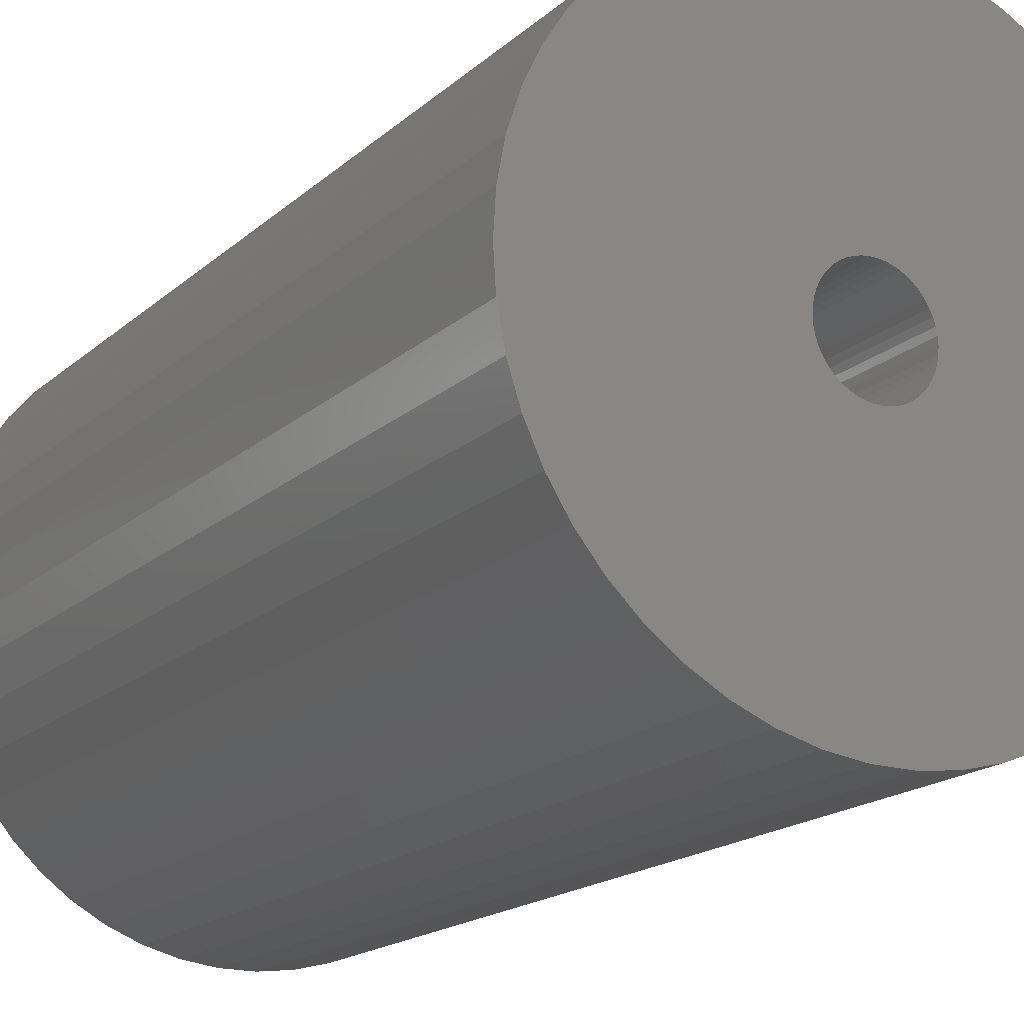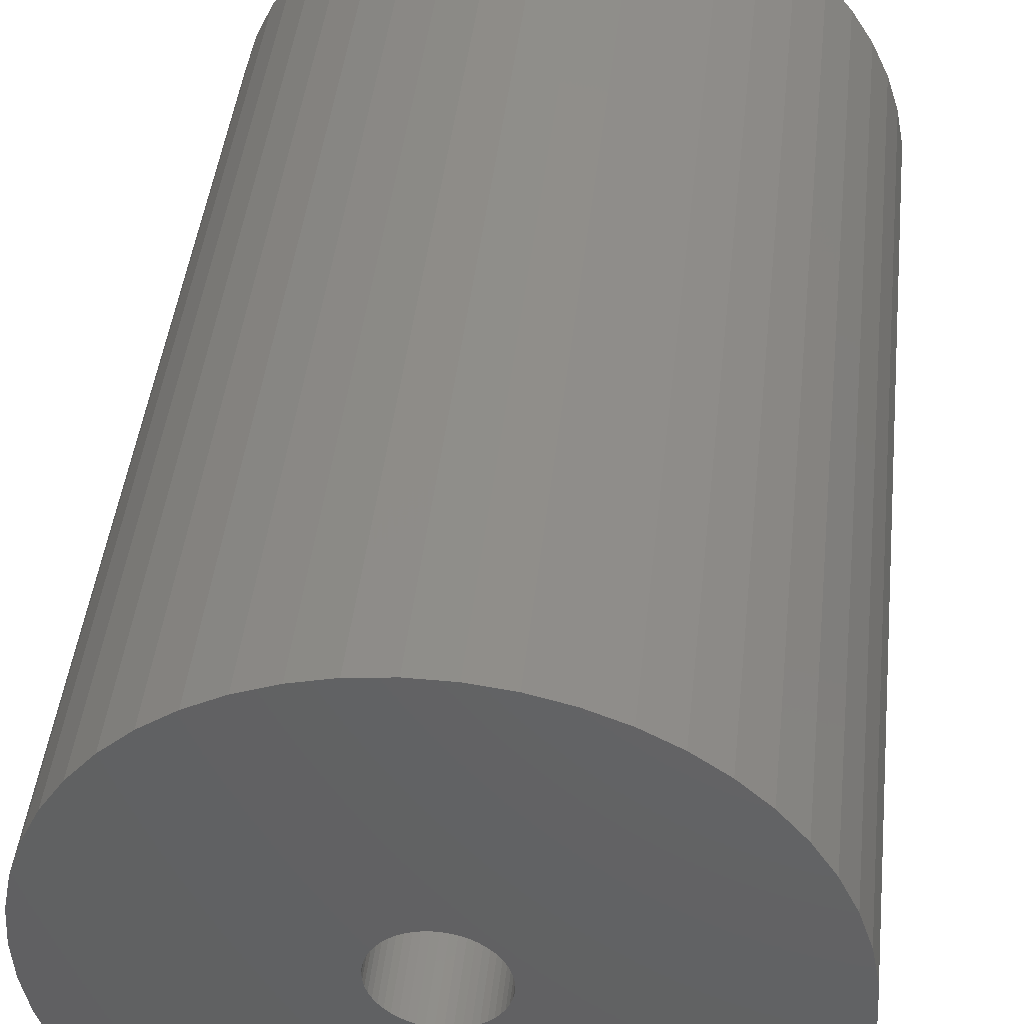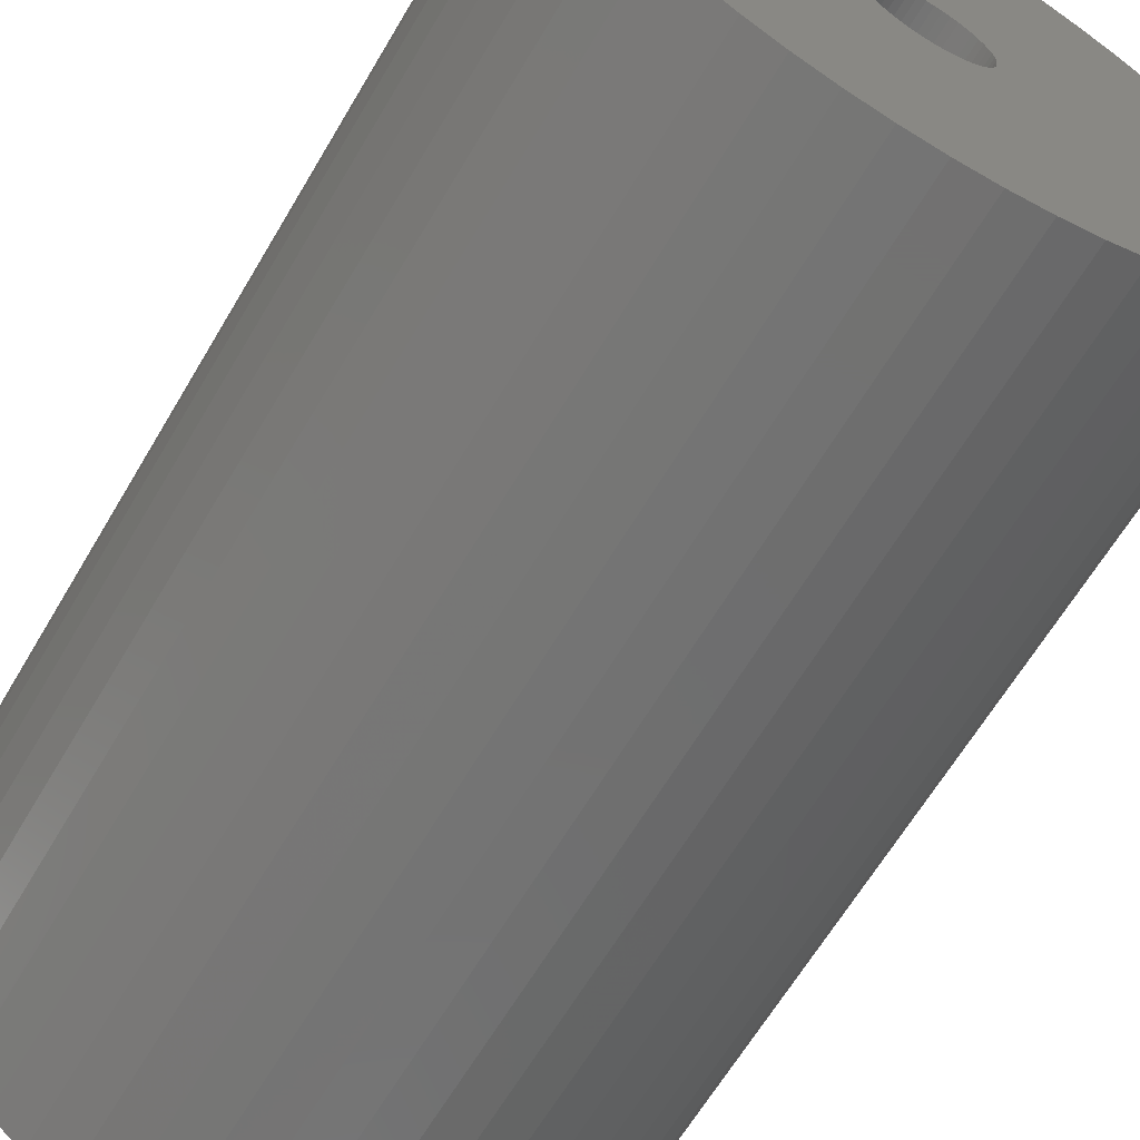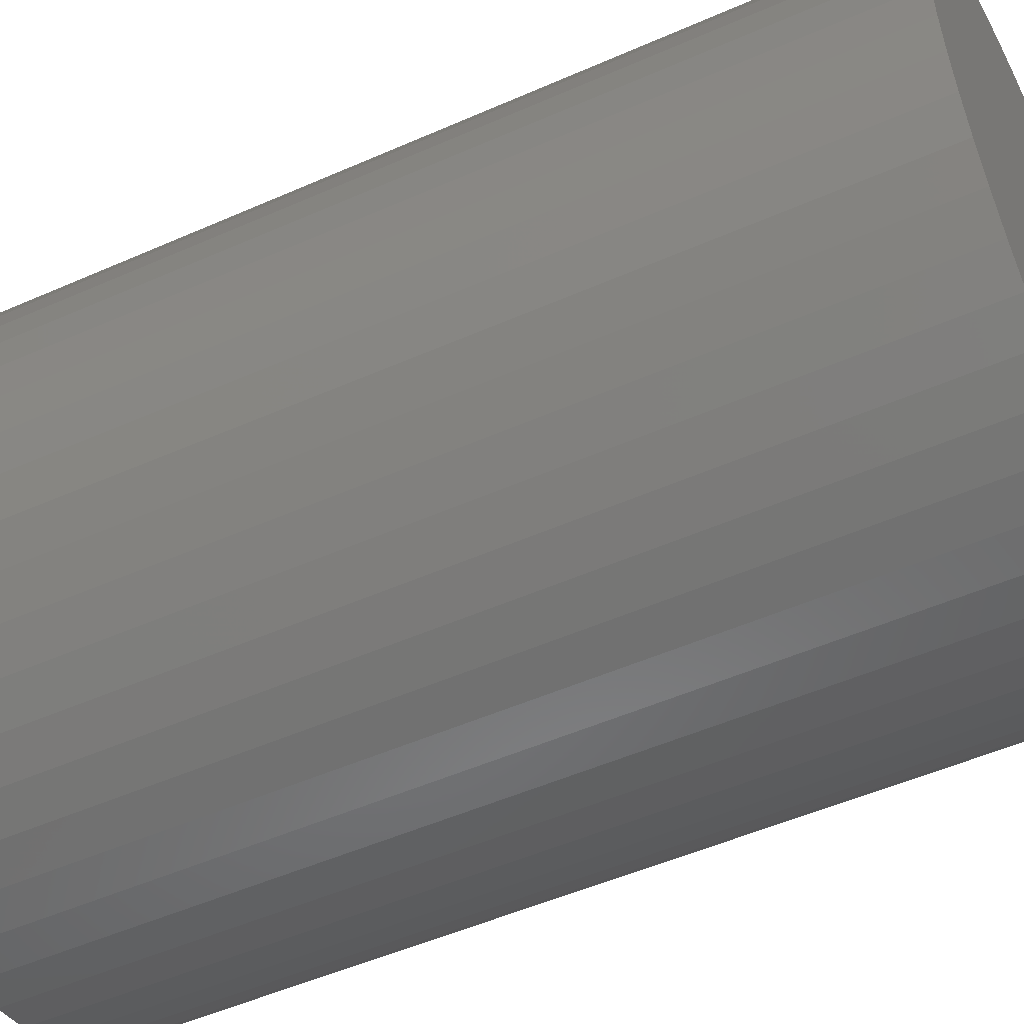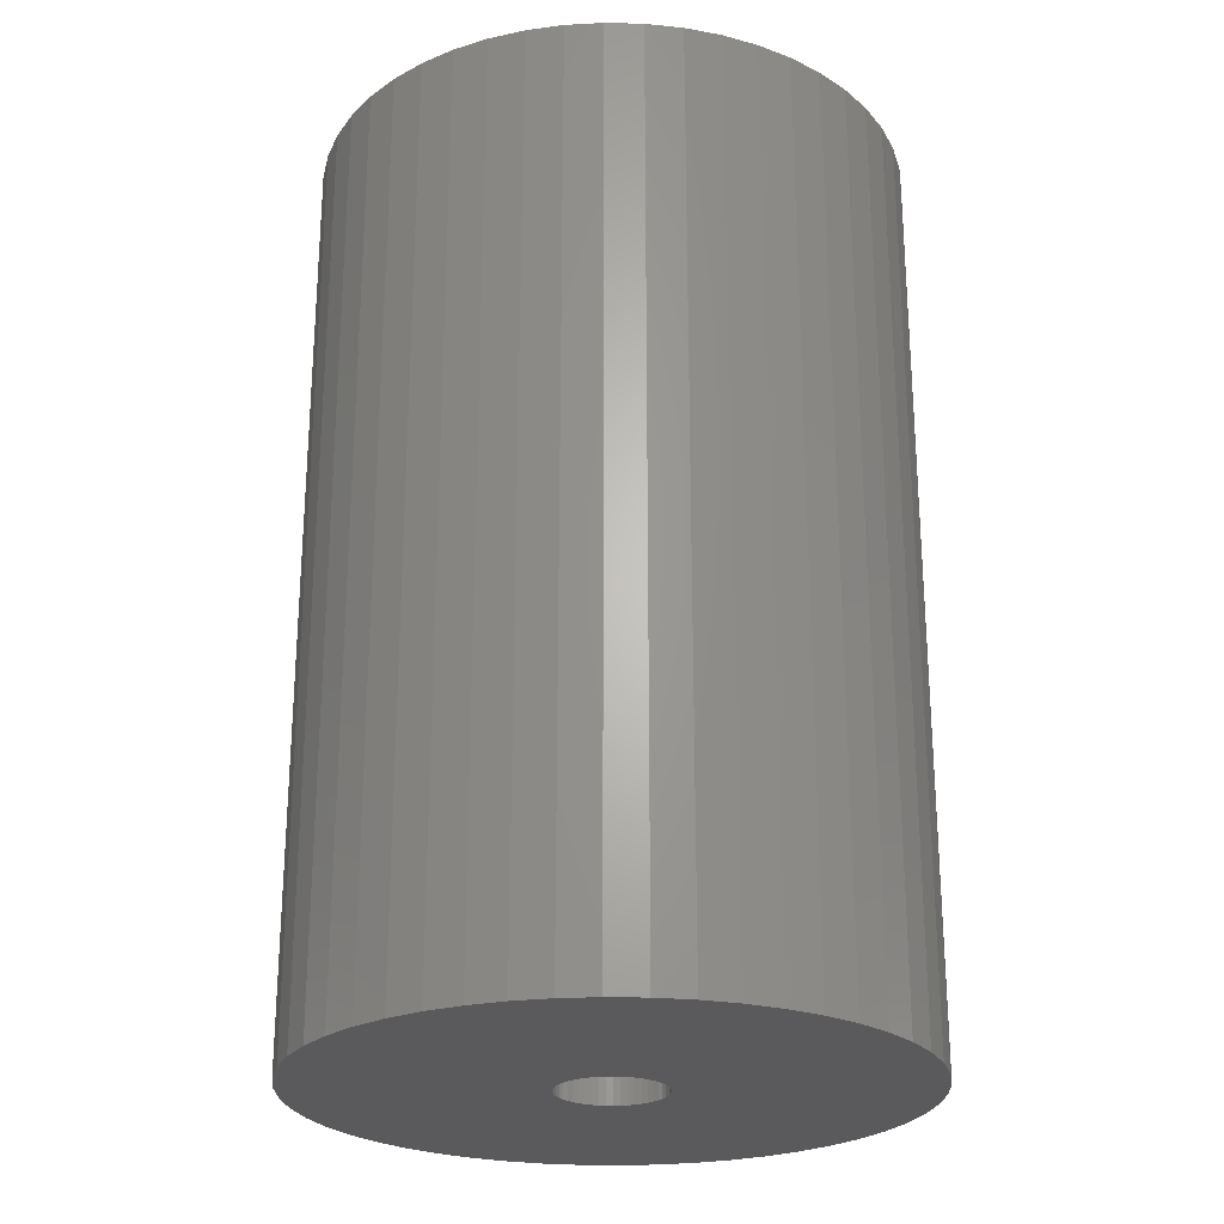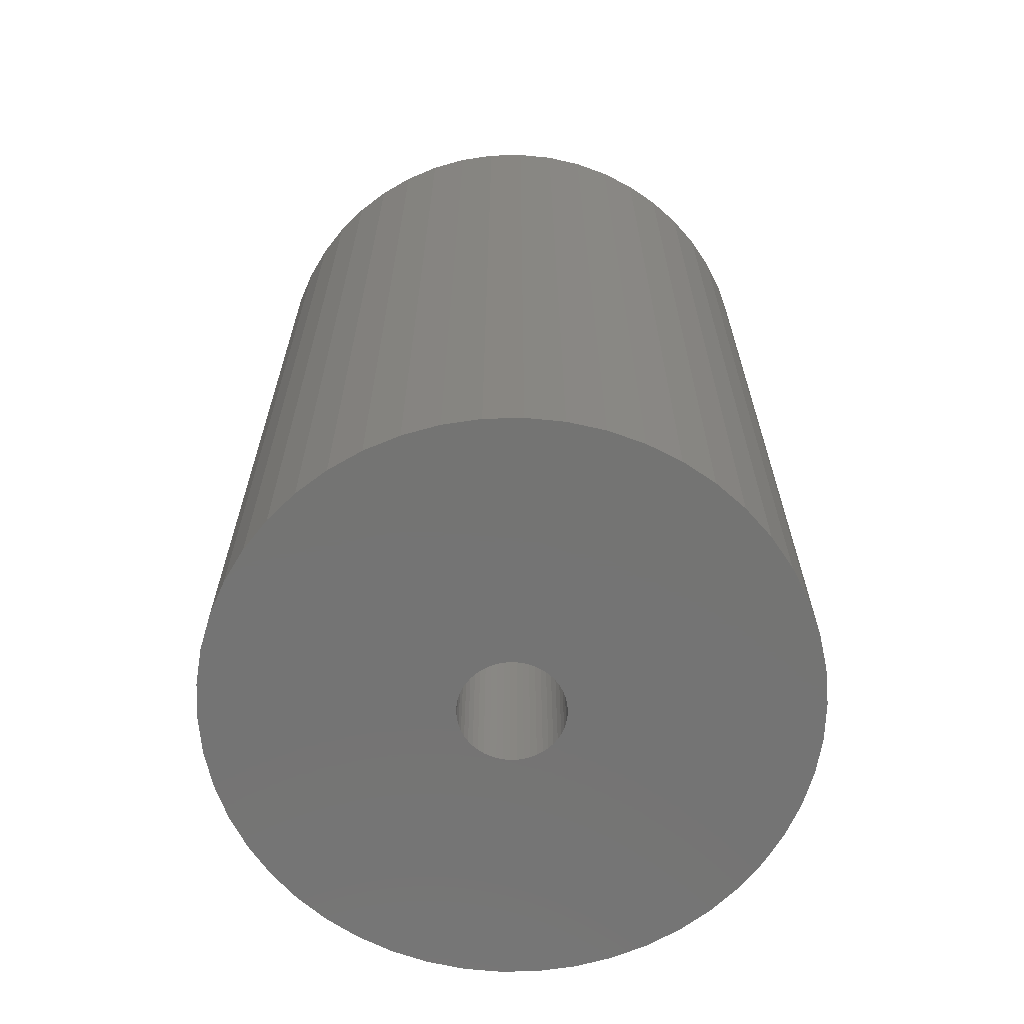
<metadata>
{"format":"stl","ext":"stl","renderer":"f3d","projection":"perspective","resolution":1024,"background":"white","views":[{"elev":-17.7,"azim":148.6,"up":"+Y"},{"elev":43.5,"azim":6.2,"up":"+Y"},{"elev":-64.0,"azim":149.5,"up":"+Y"},{"elev":-50.8,"azim":115.8,"up":"+Y"},{"elev":-24.7,"azim":77.0,"up":"+Z"},{"elev":-66.1,"azim":23.1,"up":"+Z"}]}
</metadata>
<code>
# stl→obj: 200 verts, 400 faces
v 24 0 37.5
v 23.81 3.008 -37.5
v 23.81 3.008 37.5
v 24 0 -37.5
v -24 0 -37.5
v -23.81 3.008 37.5
v -23.81 3.008 -37.5
v -24 0 37.5
v 1.507 23.95 -37.5
v -1.507 23.95 37.5
v 1.507 23.95 37.5
v -1.507 23.95 -37.5
v -1.507 -23.95 -37.5
v 1.507 -23.95 37.5
v -1.507 -23.95 37.5
v 1.507 -23.95 -37.5
v 17.5 16.43 -37.5
v 15.3 18.49 37.5
v 17.5 16.43 37.5
v 15.3 18.49 -37.5
v -15.3 18.49 -37.5
v -17.5 16.43 37.5
v -15.3 18.49 37.5
v -17.5 16.43 -37.5
v -7.416 22.83 -37.5
v -10.22 21.72 37.5
v -7.416 22.83 37.5
v -10.22 21.72 -37.5
v 22.31 8.835 37.5
v 21.03 11.56 -37.5
v 21.03 11.56 37.5
v 22.31 8.835 -37.5
v 23.25 5.969 -37.5
v 23.25 5.969 37.5
v 19.42 14.11 -37.5
v 19.42 14.11 37.5
v 10.22 21.72 -37.5
v 7.416 22.83 37.5
v 10.22 21.72 37.5
v 7.416 22.83 -37.5
v 4.497 23.57 37.5
v 4.497 23.57 -37.5
v 12.86 20.26 -37.5
v 12.86 20.26 37.5
v -22.31 8.835 -37.5
v -21.03 11.56 37.5
v -21.03 11.56 -37.5
v -22.31 8.835 37.5
v -19.42 14.11 -37.5
v -19.42 14.11 37.5
v -23.25 5.969 -37.5
v -23.25 5.969 37.5
v -4.497 23.57 37.5
v -4.497 23.57 -37.5
v 4.497 -23.57 37.5
v 4.497 -23.57 -37.5
v 4.25 0 37.5
v 4.216 0.5327 37.5
v 23.81 -3.008 37.5
v 4.116 1.057 37.5
v 4.216 -0.5327 37.5
v 3.952 1.565 37.5
v 23.25 -5.969 37.5
v 3.724 2.047 37.5
v 4.116 -1.057 37.5
v 3.438 2.498 37.5
v 22.31 -8.835 37.5
v 3.098 2.909 37.5
v 3.952 -1.565 37.5
v 2.709 3.275 37.5
v 21.03 -11.56 37.5
v 2.277 3.588 37.5
v 3.724 -2.047 37.5
v 1.81 3.846 37.5
v 19.42 -14.11 37.5
v 1.313 4.042 37.5
v 3.438 -2.498 37.5
v 17.5 -16.43 37.5
v 0.7964 4.175 37.5
v 0.2669 4.242 37.5
v -0.2669 4.242 37.5
v -0.7964 4.175 37.5
v -1.313 4.042 37.5
v -1.81 3.846 37.5
v -2.277 3.588 37.5
v -12.86 20.26 37.5
v -2.709 3.275 37.5
v -3.098 2.909 37.5
v -3.438 2.498 37.5
v 3.098 -2.909 37.5
v 15.3 -18.49 37.5
v 2.709 -3.275 37.5
v 12.86 -20.26 37.5
v 2.277 -3.588 37.5
v 10.22 -21.72 37.5
v 1.81 -3.846 37.5
v 7.416 -22.83 37.5
v 1.313 -4.042 37.5
v 0.7964 -4.175 37.5
v 0.2669 -4.242 37.5
v -0.2669 -4.242 37.5
v -0.7964 -4.175 37.5
v -4.497 -23.57 37.5
v -1.313 -4.042 37.5
v -7.416 -22.83 37.5
v -1.81 -3.846 37.5
v -10.22 -21.72 37.5
v -2.277 -3.588 37.5
v -12.86 -20.26 37.5
v -2.709 -3.275 37.5
v -15.3 -18.49 37.5
v -3.098 -2.909 37.5
v -17.5 -16.43 37.5
v -3.438 -2.498 37.5
v -19.42 -14.11 37.5
v -3.724 -2.047 37.5
v -21.03 -11.56 37.5
v -3.952 -1.565 37.5
v -22.31 -8.835 37.5
v -4.116 -1.057 37.5
v -23.25 -5.969 37.5
v -4.216 -0.5327 37.5
v -23.81 -3.008 37.5
v -4.25 0 37.5
v -3.724 2.047 37.5
v -3.952 1.565 37.5
v -4.116 1.057 37.5
v -4.216 0.5327 37.5
v -12.86 20.26 -37.5
v 23.81 -3.008 -37.5
v 19.42 -14.11 -37.5
v 17.5 -16.43 -37.5
v 23.25 -5.969 -37.5
v 22.31 -8.835 -37.5
v -17.5 -16.43 -37.5
v -15.3 -18.49 -37.5
v -21.03 -11.56 -37.5
v -22.31 -8.835 -37.5
v -19.42 -14.11 -37.5
v 4.25 0 -37.5
v 4.216 -0.5327 -37.5
v 4.116 -1.057 -37.5
v 4.216 0.5327 -37.5
v 3.952 -1.565 -37.5
v 21.03 -11.56 -37.5
v 3.724 -2.047 -37.5
v 4.116 1.057 -37.5
v 3.438 -2.498 -37.5
v 3.098 -2.909 -37.5
v 15.3 -18.49 -37.5
v 3.952 1.565 -37.5
v 2.709 -3.275 -37.5
v 12.86 -20.26 -37.5
v 2.277 -3.588 -37.5
v 10.22 -21.72 -37.5
v 3.724 2.047 -37.5
v 1.81 -3.846 -37.5
v 7.416 -22.83 -37.5
v 1.313 -4.042 -37.5
v 3.438 2.498 -37.5
v 0.7964 -4.175 -37.5
v 0.2669 -4.242 -37.5
v -0.2669 -4.242 -37.5
v -0.7964 -4.175 -37.5
v -4.497 -23.57 -37.5
v -1.313 -4.042 -37.5
v -7.416 -22.83 -37.5
v -1.81 -3.846 -37.5
v -10.22 -21.72 -37.5
v -2.277 -3.588 -37.5
v -12.86 -20.26 -37.5
v -2.709 -3.275 -37.5
v -3.098 -2.909 -37.5
v -3.438 -2.498 -37.5
v 3.098 2.909 -37.5
v 2.709 3.275 -37.5
v 2.277 3.588 -37.5
v 1.81 3.846 -37.5
v 1.313 4.042 -37.5
v 0.7964 4.175 -37.5
v 0.2669 4.242 -37.5
v -0.2669 4.242 -37.5
v -0.7964 4.175 -37.5
v -1.313 4.042 -37.5
v -1.81 3.846 -37.5
v -2.277 3.588 -37.5
v -2.709 3.275 -37.5
v -3.098 2.909 -37.5
v -3.438 2.498 -37.5
v -3.724 2.047 -37.5
v -3.952 1.565 -37.5
v -4.116 1.057 -37.5
v -4.216 0.5327 -37.5
v -4.25 0 -37.5
v -3.724 -2.047 -37.5
v -3.952 -1.565 -37.5
v -4.116 -1.057 -37.5
v -23.25 -5.969 -37.5
v -4.216 -0.5327 -37.5
v -23.81 -3.008 -37.5
f 1 2 3
f 2 1 4
f 5 6 7
f 6 5 8
f 9 10 11
f 10 9 12
f 13 14 15
f 14 13 16
f 17 18 19
f 18 17 20
f 21 22 23
f 22 21 24
f 25 26 27
f 26 25 28
f 29 30 31
f 30 29 32
f 3 33 34
f 33 3 2
f 31 35 36
f 35 31 30
f 37 38 39
f 38 37 40
f 40 41 38
f 41 40 42
f 43 39 44
f 39 43 37
f 45 46 47
f 46 45 48
f 49 22 24
f 22 49 50
f 51 48 45
f 48 51 52
f 12 53 10
f 53 12 54
f 16 55 14
f 55 16 56
f 34 32 29
f 32 34 33
f 36 17 19
f 17 36 35
f 42 11 41
f 11 42 9
f 20 44 18
f 44 20 43
f 47 50 49
f 50 47 46
f 7 52 51
f 52 7 6
f 57 1 3
f 58 3 34
f 1 57 59
f 60 34 29
f 61 59 57
f 62 29 31
f 59 61 63
f 64 31 36
f 65 63 61
f 66 36 19
f 63 65 67
f 68 19 18
f 69 67 65
f 70 18 44
f 67 69 71
f 72 44 39
f 73 71 69
f 74 39 38
f 71 73 75
f 76 38 41
f 77 75 73
f 75 77 78
f 3 58 57
f 34 60 58
f 29 62 60
f 31 64 62
f 36 66 64
f 19 68 66
f 18 70 68
f 44 72 70
f 39 74 72
f 79 41 11
f 38 76 74
f 41 79 76
f 11 80 79
f 11 81 80
f 10 81 11
f 81 10 82
f 53 82 10
f 82 53 83
f 27 83 53
f 83 27 84
f 26 84 27
f 84 26 85
f 86 85 26
f 85 86 87
f 23 87 86
f 87 23 88
f 88 22 89
f 22 88 23
f 90 78 77
f 78 90 91
f 92 91 90
f 91 92 93
f 94 93 92
f 93 94 95
f 96 95 94
f 95 96 97
f 98 97 96
f 97 98 55
f 99 55 98
f 55 99 14
f 100 14 99
f 101 14 100
f 15 101 102
f 103 102 104
f 101 15 14
f 105 104 106
f 107 106 108
f 109 108 110
f 111 110 112
f 113 112 114
f 115 114 116
f 117 116 118
f 119 118 120
f 121 120 122
f 102 103 15
f 123 122 124
f 50 89 22
f 89 50 125
f 104 105 103
f 46 125 50
f 106 107 105
f 125 46 126
f 108 109 107
f 48 126 46
f 110 111 109
f 126 48 127
f 112 113 111
f 52 127 48
f 114 115 113
f 127 52 128
f 116 117 115
f 6 128 52
f 118 119 117
f 128 6 124
f 120 121 119
f 8 124 6
f 122 123 121
f 124 8 123
f 28 86 26
f 86 28 129
f 129 23 86
f 23 129 21
f 54 27 53
f 27 54 25
f 59 4 1
f 4 59 130
f 78 131 75
f 131 78 132
f 67 133 63
f 133 67 134
f 63 130 59
f 130 63 133
f 135 111 113
f 111 135 136
f 137 119 138
f 119 137 117
f 135 115 139
f 115 135 113
f 140 4 130
f 141 130 133
f 4 140 2
f 142 133 134
f 143 2 140
f 144 134 145
f 2 143 33
f 146 145 131
f 147 33 143
f 148 131 132
f 33 147 32
f 149 132 150
f 151 32 147
f 152 150 153
f 32 151 30
f 154 153 155
f 156 30 151
f 157 155 158
f 30 156 35
f 159 158 56
f 160 35 156
f 35 160 17
f 130 141 140
f 133 142 141
f 134 144 142
f 145 146 144
f 131 148 146
f 132 149 148
f 150 152 149
f 153 154 152
f 155 157 154
f 161 56 16
f 158 159 157
f 56 161 159
f 16 162 161
f 16 163 162
f 13 163 16
f 163 13 164
f 165 164 13
f 164 165 166
f 167 166 165
f 166 167 168
f 169 168 167
f 168 169 170
f 171 170 169
f 170 171 172
f 136 172 171
f 172 136 173
f 173 135 174
f 135 173 136
f 175 17 160
f 17 175 20
f 176 20 175
f 20 176 43
f 177 43 176
f 43 177 37
f 178 37 177
f 37 178 40
f 179 40 178
f 40 179 42
f 180 42 179
f 42 180 9
f 181 9 180
f 182 9 181
f 12 182 183
f 54 183 184
f 182 12 9
f 25 184 185
f 28 185 186
f 129 186 187
f 21 187 188
f 24 188 189
f 49 189 190
f 47 190 191
f 45 191 192
f 51 192 193
f 183 54 12
f 7 193 194
f 139 174 135
f 174 139 195
f 184 25 54
f 137 195 139
f 185 28 25
f 195 137 196
f 186 129 28
f 138 196 137
f 187 21 129
f 196 138 197
f 188 24 21
f 198 197 138
f 189 49 24
f 197 198 199
f 190 47 49
f 200 199 198
f 191 45 47
f 199 200 194
f 192 51 45
f 5 194 200
f 193 7 51
f 194 5 7
f 155 93 95
f 93 155 153
f 150 78 91
f 78 150 132
f 75 145 71
f 145 75 131
f 138 121 198
f 121 138 119
f 158 95 97
f 95 158 155
f 56 97 55
f 97 56 158
f 71 134 67
f 134 71 145
f 165 15 103
f 15 165 13
f 136 109 111
f 109 136 171
f 139 117 137
f 117 139 115
f 198 123 200
f 123 198 121
f 200 8 5
f 8 200 123
f 153 91 93
f 91 153 150
f 167 103 105
f 103 167 165
f 169 105 107
f 105 169 167
f 171 107 109
f 107 171 169
f 140 58 143
f 58 140 57
f 124 193 128
f 193 124 194
f 182 80 81
f 80 182 181
f 162 101 100
f 101 162 163
f 149 77 148
f 77 149 90
f 176 68 70
f 68 176 175
f 188 87 88
f 87 188 187
f 185 83 84
f 83 185 184
f 144 65 142
f 65 144 69
f 151 64 156
f 64 151 62
f 143 60 147
f 60 143 58
f 156 66 160
f 66 156 64
f 179 74 76
f 74 179 178
f 180 76 79
f 76 180 179
f 177 70 72
f 70 177 176
f 126 190 125
f 190 126 191
f 127 191 126
f 191 127 192
f 186 84 85
f 84 186 185
f 183 81 82
f 81 183 182
f 161 100 99
f 100 161 162
f 147 62 151
f 62 147 60
f 160 68 175
f 68 160 66
f 181 79 80
f 79 181 180
f 178 72 74
f 72 178 177
f 125 189 89
f 189 125 190
f 89 188 88
f 188 89 189
f 128 192 127
f 192 128 193
f 187 85 87
f 85 187 186
f 184 82 83
f 82 184 183
f 141 57 140
f 57 141 61
f 148 73 146
f 73 148 77
f 142 61 141
f 61 142 65
f 152 94 92
f 94 152 154
f 146 69 144
f 69 146 73
f 114 195 116
f 195 114 174
f 118 197 120
f 197 118 196
f 122 194 124
f 194 122 199
f 149 92 90
f 92 149 152
f 159 99 98
f 99 159 161
f 154 96 94
f 96 154 157
f 157 98 96
f 98 157 159
f 166 106 104
f 106 166 168
f 164 104 102
f 104 164 166
f 172 112 110
f 112 172 173
f 112 174 114
f 174 112 173
f 116 196 118
f 196 116 195
f 120 199 122
f 199 120 197
f 170 110 108
f 110 170 172
f 168 108 106
f 108 168 170
f 163 102 101
f 102 163 164

</code>
